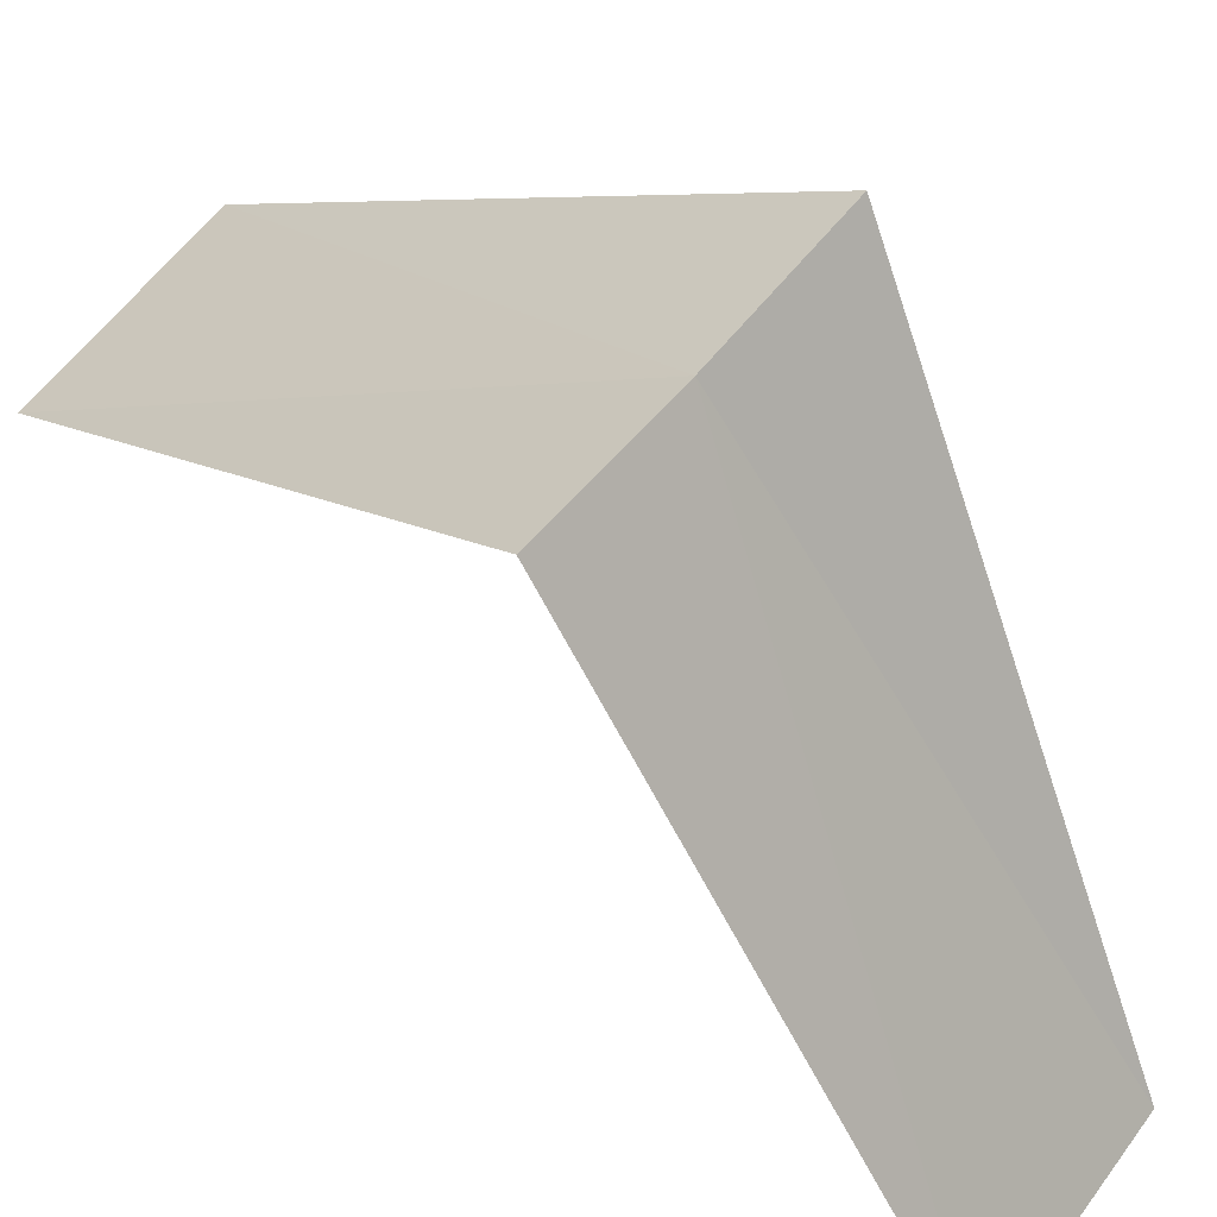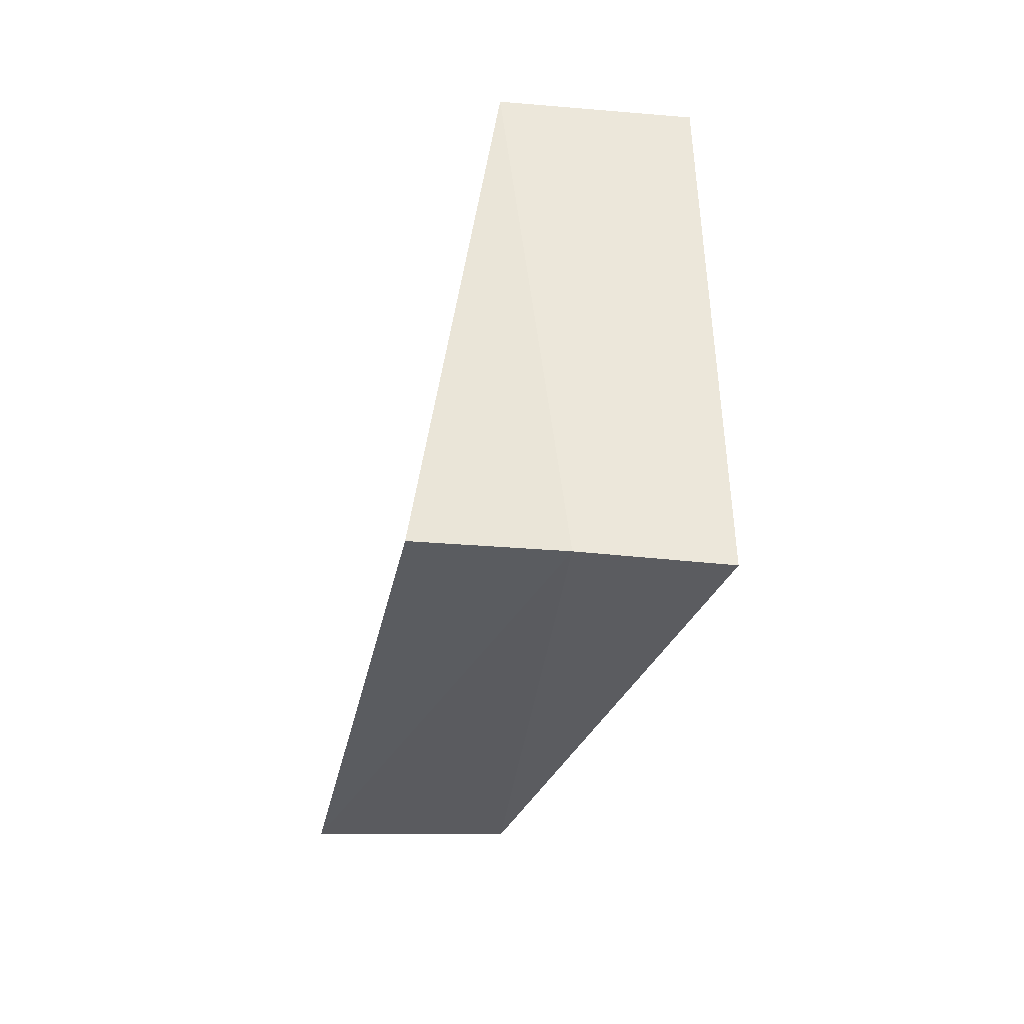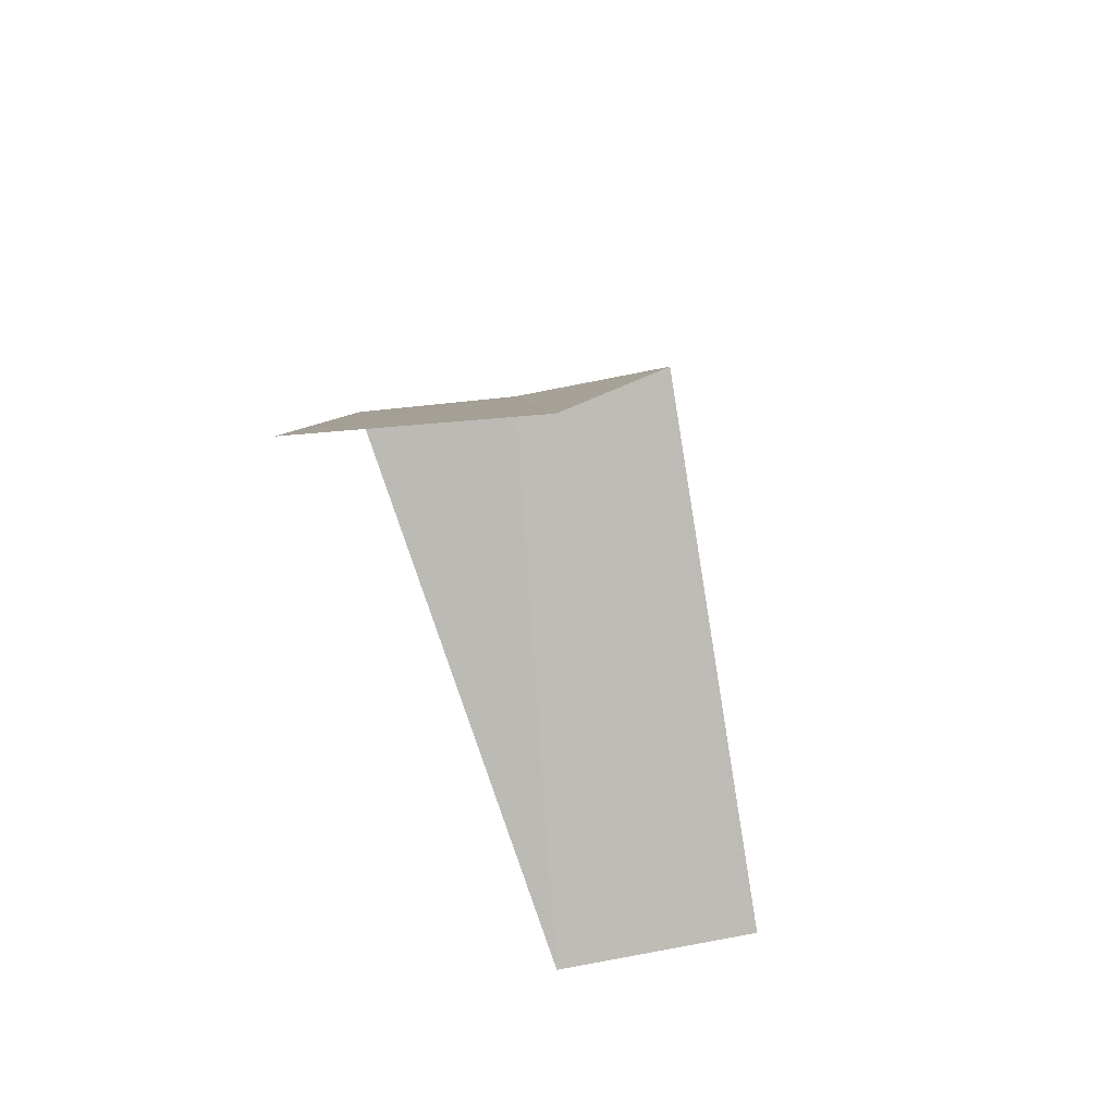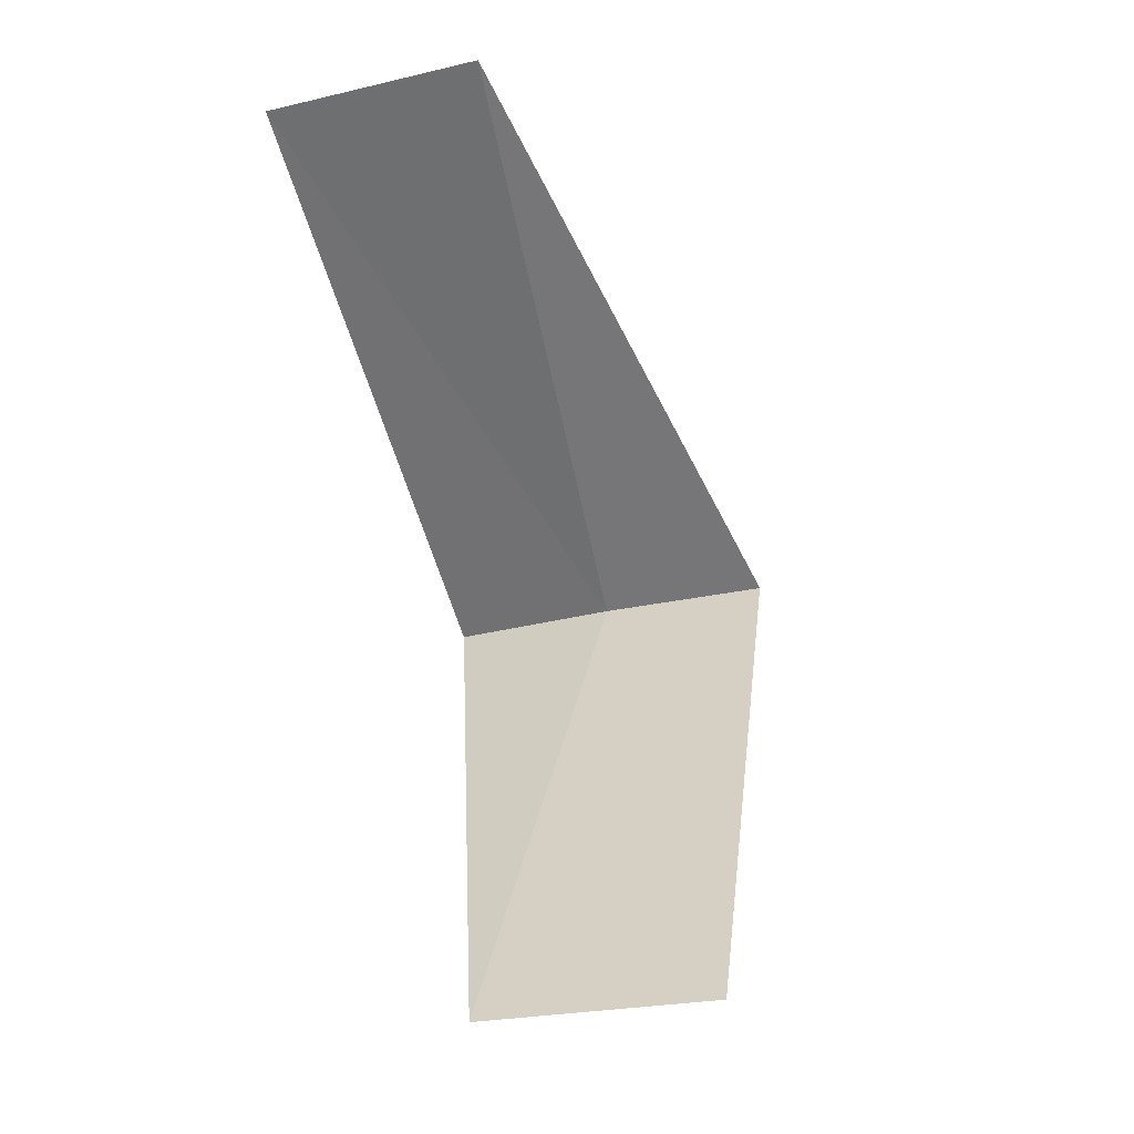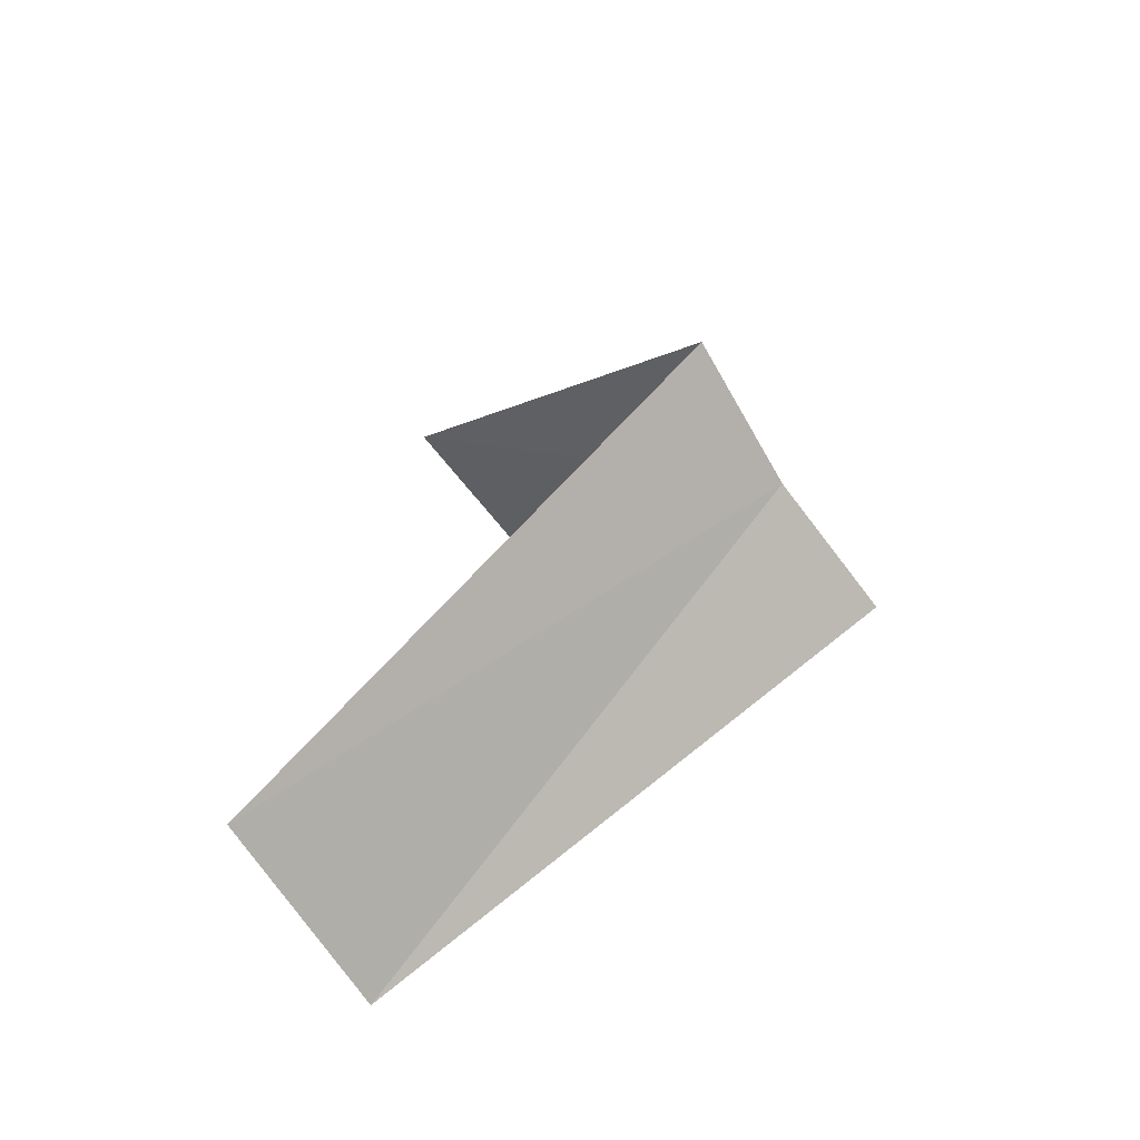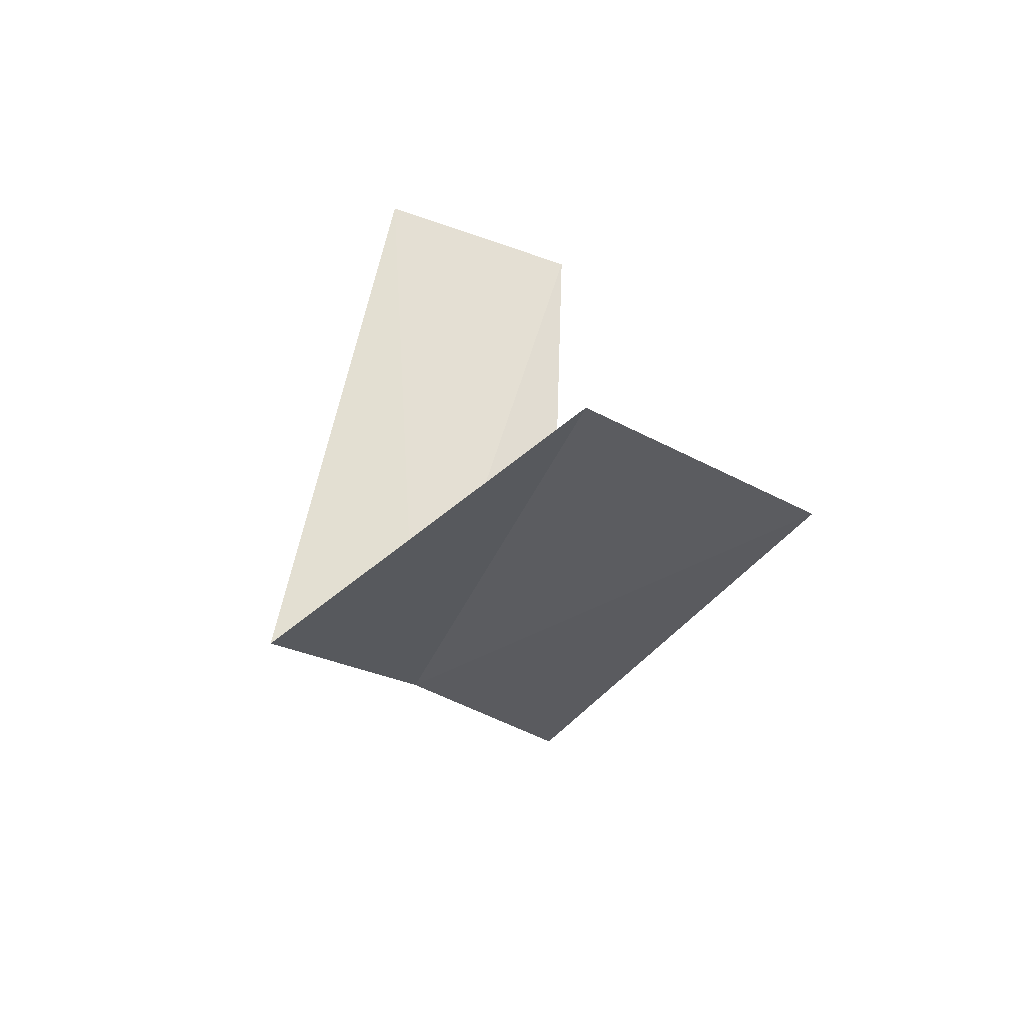
<metadata>
{"format":"obj","ext":"obj","renderer":"f3d","projection":"perspective","resolution":1024,"background":"white","views":[{"elev":74.5,"azim":122.1,"up":"+Y"},{"elev":10.2,"azim":-171.5,"up":"+Z"},{"elev":50.5,"azim":12.3,"up":"+Z"},{"elev":-12.4,"azim":34.6,"up":"+Z"},{"elev":-53.3,"azim":140.6,"up":"+Z"},{"elev":-75.2,"azim":-4.7,"up":"+Z"}]}
</metadata>
<code>
v 0.9271 -2.853 26.6
v 0.5621 -2.947 26.56
v 1.236 -3.804 25.6
v 1.703 -3.619 25.64
v 1.277 -2.714 26.64
v 0.7495 -3.929 27.56
v 1.236 -3.804 27.6
f 1 2 3
f 1 3 4
f 1 4 5
f 1 6 2
f 1 7 6
f 1 5 7

</code>
